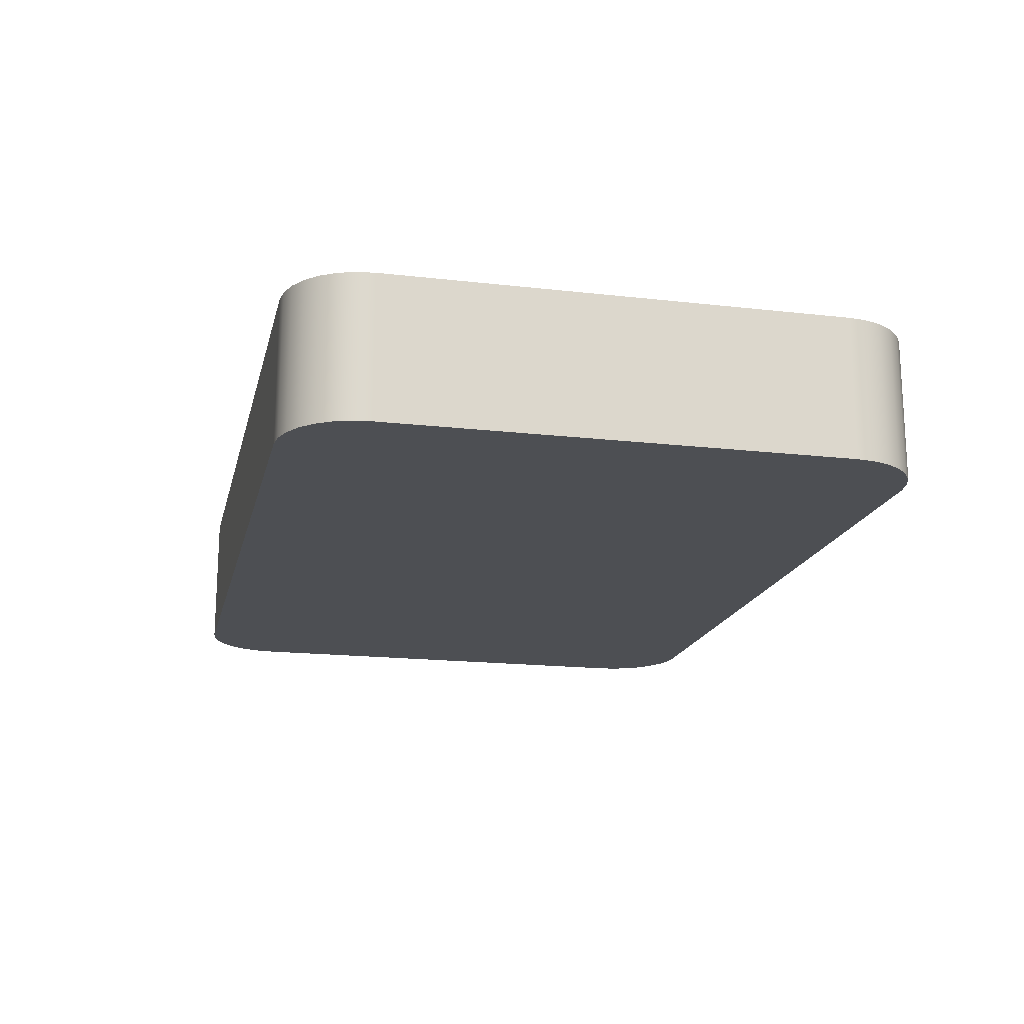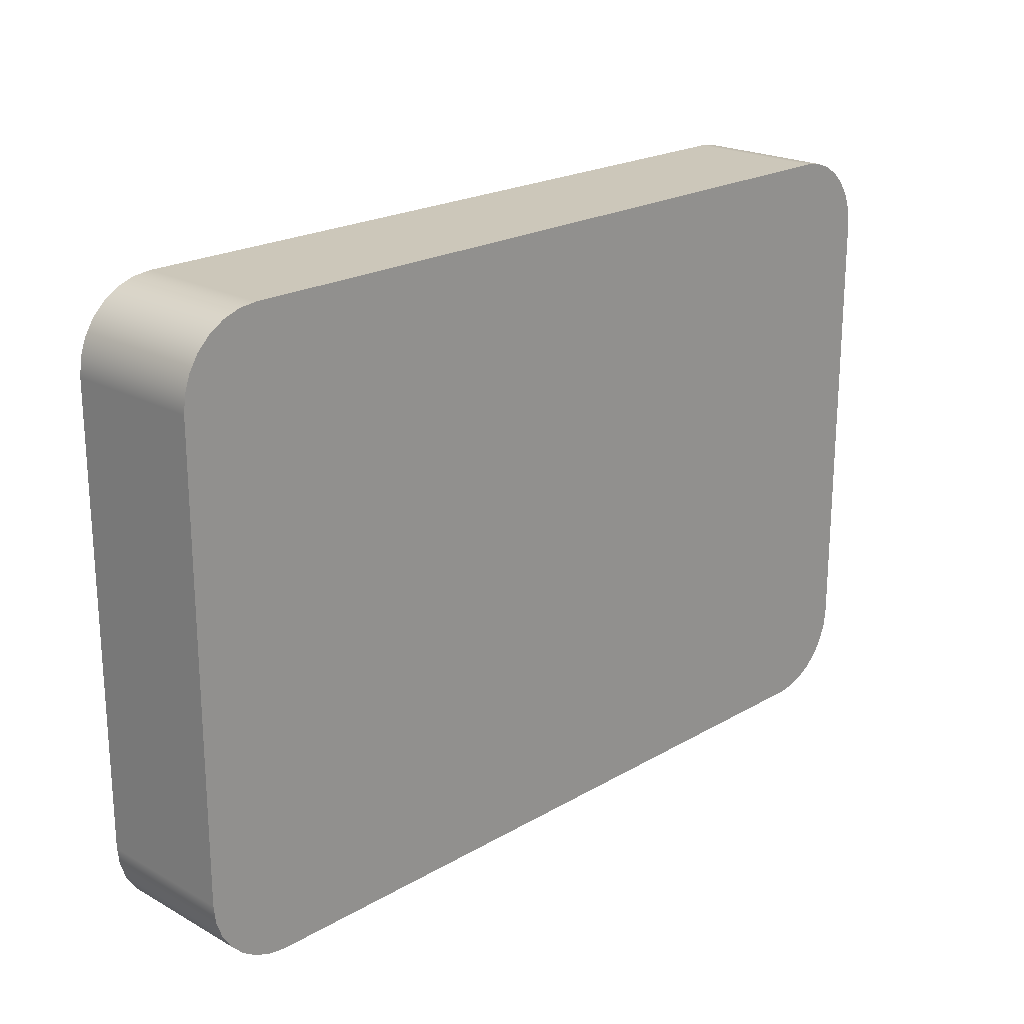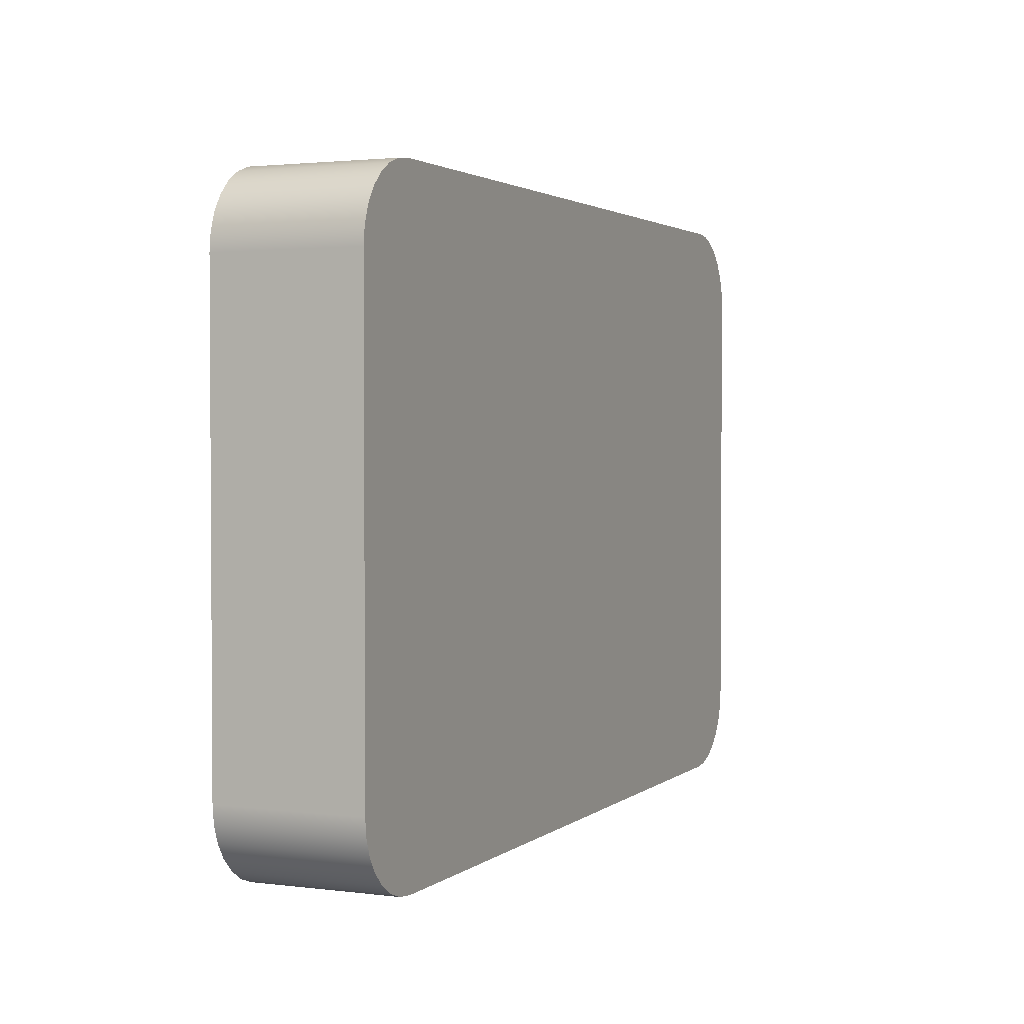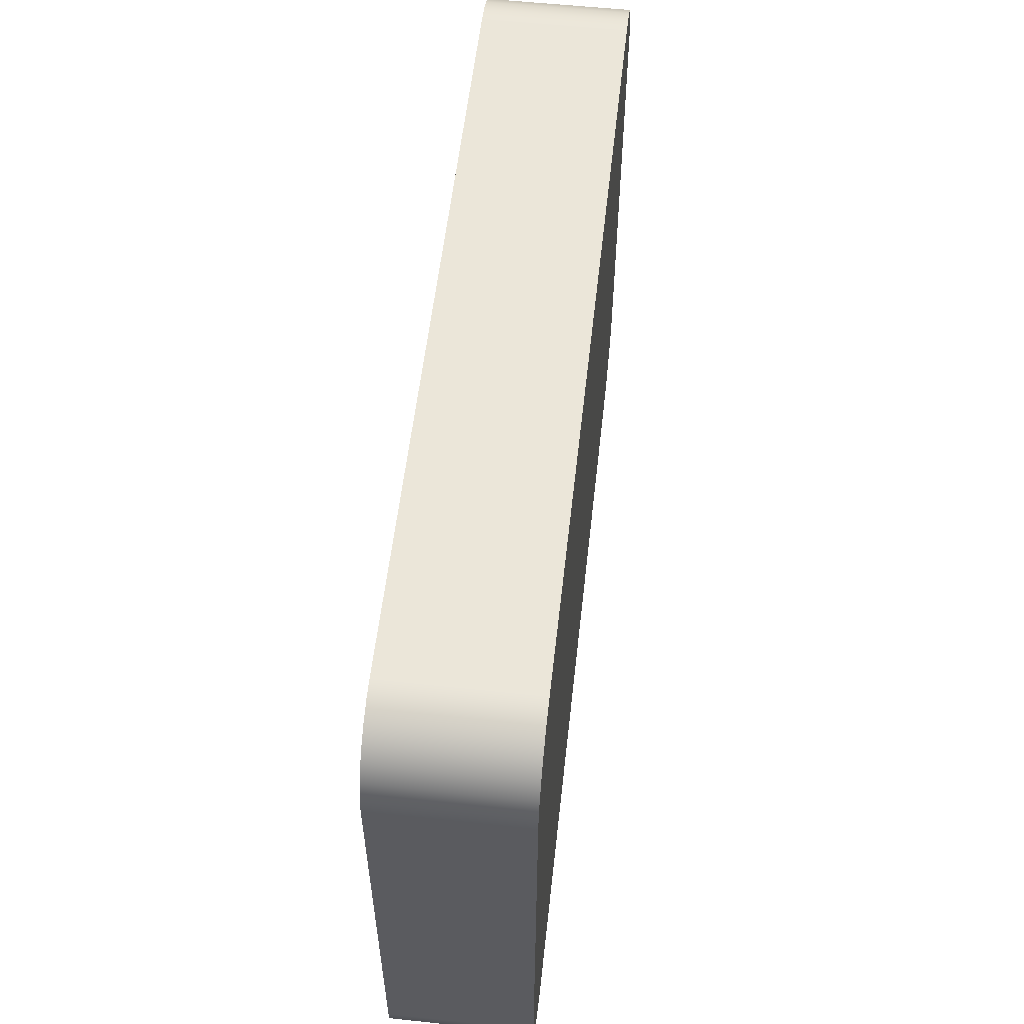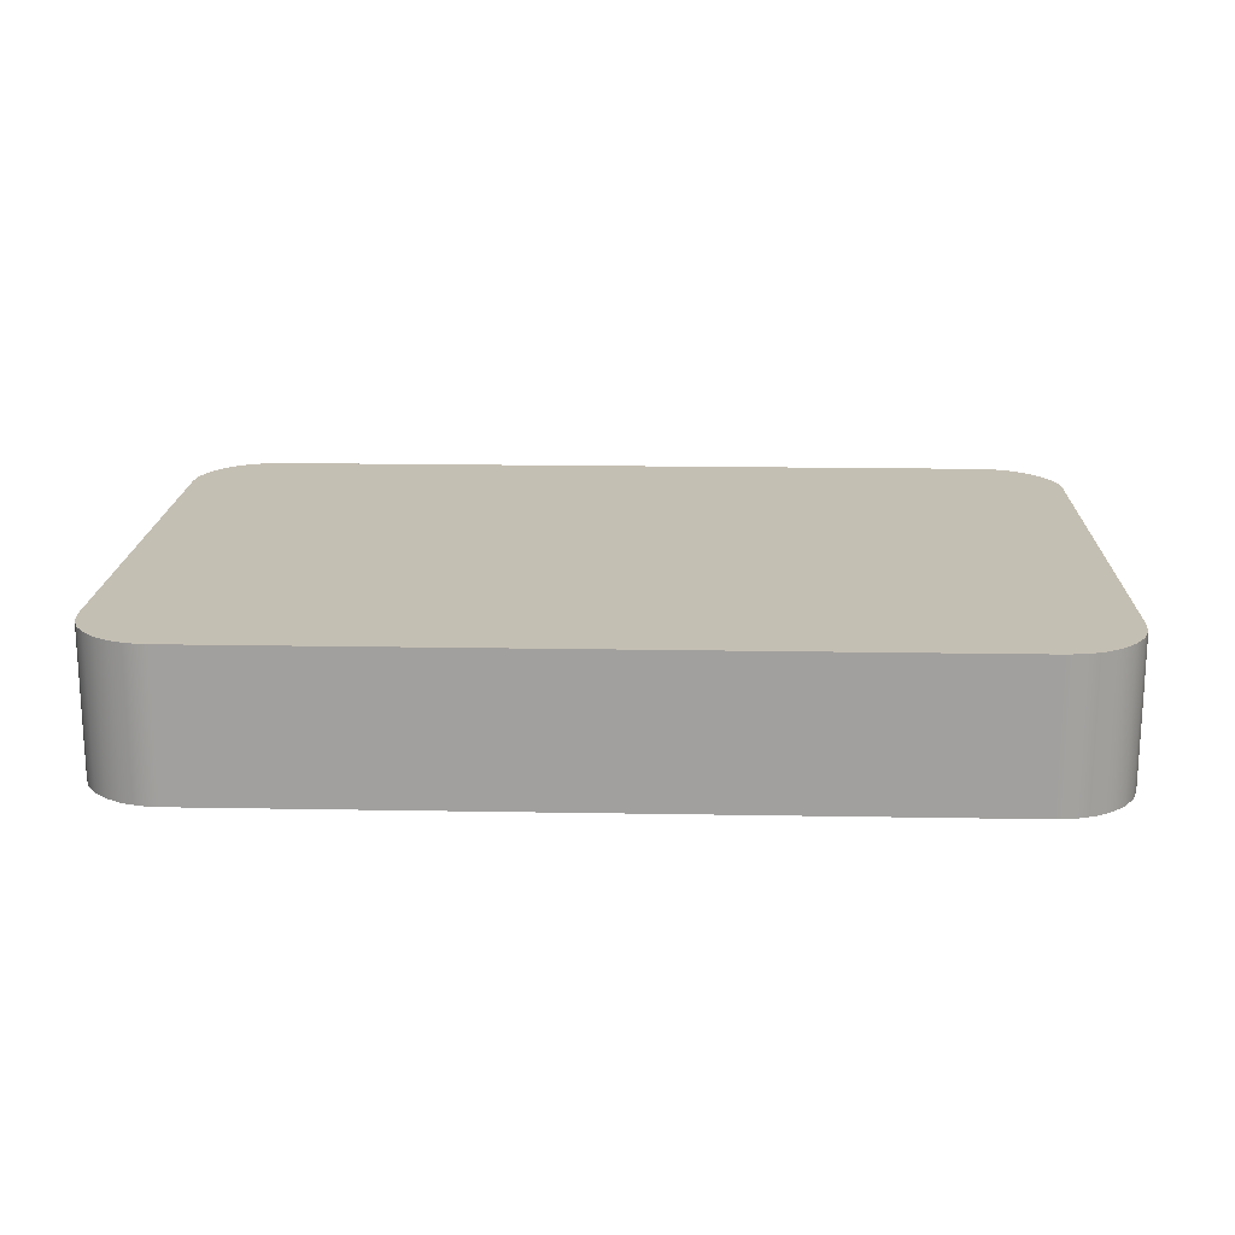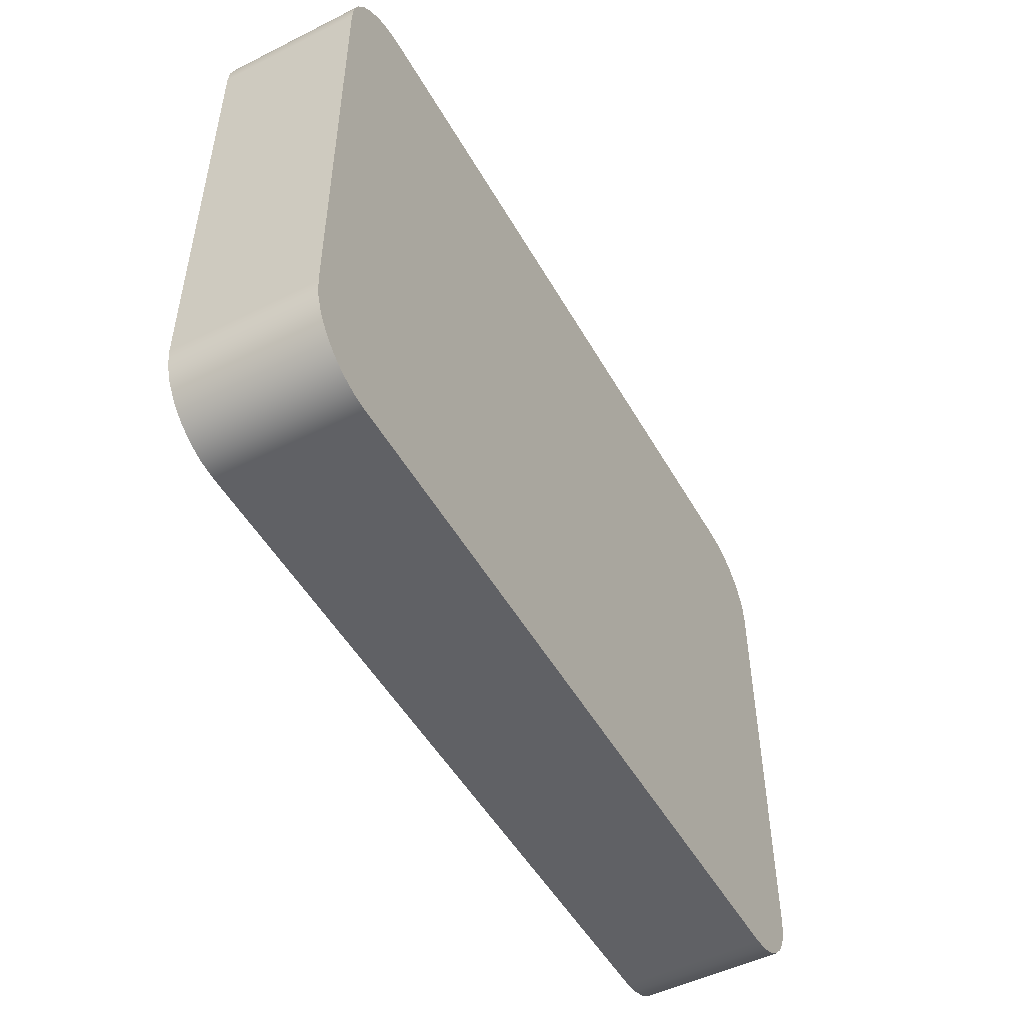
<metadata>
{"format":"obj","ext":"obj","renderer":"f3d","projection":"perspective","resolution":1024,"background":"white","views":[{"elev":-17.6,"azim":77.2,"up":"+Y"},{"elev":21.3,"azim":-45.7,"up":"+Z"},{"elev":2.2,"azim":-66.0,"up":"+Z"},{"elev":56.4,"azim":-83.6,"up":"+Z"},{"elev":17.8,"azim":2.0,"up":"+Y"},{"elev":-50.2,"azim":118.7,"up":"+Z"}]}
</metadata>
<code>
v -4.695 0 3.885
v -4.918 0 3.86
v -5.129 0 3.786
v -5.318 0 3.667
v -5.477 0 3.508
v -5.596 0 3.319
v -5.67 0 3.108
v -5.695 0 2.885
v -5.695 0 -2.885
v -5.67 0 -3.108
v -5.596 0 -3.319
v -5.477 0 -3.508
v -5.318 0 -3.667
v -5.129 0 -3.786
v -4.918 0 -3.86
v -4.695 0 -3.885
v 4.695 0 -3.885
v 4.918 0 -3.86
v 5.129 0 -3.786
v 5.318 0 -3.667
v 5.477 0 -3.508
v 5.596 0 -3.319
v 5.67 0 -3.108
v 5.695 0 -2.885
v 5.695 0 2.885
v 5.67 0 3.108
v 5.596 0 3.319
v 5.477 0 3.508
v 5.318 0 3.667
v 5.129 0 3.786
v 4.918 0 3.86
v 4.695 0 3.885
v 5.695 0 2.885
v 5.695 0 -2.885
v 5.695 1.81 -2.885
v 5.695 1.81 2.885
v 5.695 0 -2.885
v 5.67 0 -3.108
v 5.596 0 -3.319
v 5.477 0 -3.508
v 5.318 0 -3.667
v 5.129 0 -3.786
v 4.918 0 -3.86
v 4.695 0 -3.885
v 4.695 1.81 -3.885
v 4.918 1.81 -3.86
v 5.129 1.81 -3.786
v 5.318 1.81 -3.667
v 5.477 1.81 -3.508
v 5.596 1.81 -3.319
v 5.67 1.81 -3.108
v 5.695 1.81 -2.885
v 4.695 0 -3.885
v -4.695 0 -3.885
v -4.695 1.81 -3.885
v 4.695 1.81 -3.885
v -4.695 0 -3.885
v -4.918 0 -3.86
v -5.129 0 -3.786
v -5.318 0 -3.667
v -5.477 0 -3.508
v -5.596 0 -3.319
v -5.67 0 -3.108
v -5.695 0 -2.885
v -5.695 1.81 -2.885
v -5.67 1.81 -3.108
v -5.596 1.81 -3.319
v -5.477 1.81 -3.508
v -5.318 1.81 -3.667
v -5.129 1.81 -3.786
v -4.918 1.81 -3.86
v -4.695 1.81 -3.885
v -5.695 0 -2.885
v -5.695 0 2.885
v -5.695 1.81 2.885
v -5.695 1.81 -2.885
v 4.695 0 3.885
v 4.918 0 3.86
v 5.129 0 3.786
v 5.318 0 3.667
v 5.477 0 3.508
v 5.596 0 3.319
v 5.67 0 3.108
v 5.695 0 2.885
v 5.695 1.81 2.885
v 5.67 1.81 3.108
v 5.596 1.81 3.319
v 5.477 1.81 3.508
v 5.318 1.81 3.667
v 5.129 1.81 3.786
v 4.918 1.81 3.86
v 4.695 1.81 3.885
v -5.695 1.81 2.885
v -5.67 1.81 3.108
v -5.596 1.81 3.319
v -5.477 1.81 3.508
v -5.318 1.81 3.667
v -5.129 1.81 3.786
v -4.918 1.81 3.86
v -4.695 1.81 3.885
v 4.695 1.81 3.885
v 4.918 1.81 3.86
v 5.129 1.81 3.786
v 5.318 1.81 3.667
v 5.477 1.81 3.508
v 5.596 1.81 3.319
v 5.67 1.81 3.108
v 5.695 1.81 2.885
v 5.695 1.81 -2.885
v 5.67 1.81 -3.108
v 5.596 1.81 -3.319
v 5.477 1.81 -3.508
v 5.318 1.81 -3.667
v 5.129 1.81 -3.786
v 4.918 1.81 -3.86
v 4.695 1.81 -3.885
v -4.695 1.81 -3.885
v -4.918 1.81 -3.86
v -5.129 1.81 -3.786
v -5.318 1.81 -3.667
v -5.477 1.81 -3.508
v -5.596 1.81 -3.319
v -5.67 1.81 -3.108
v -5.695 1.81 -2.885
v -4.695 0 3.885
v 4.695 0 3.885
v 4.695 1.81 3.885
v -4.695 1.81 3.885
v -5.695 0 2.885
v -5.67 0 3.108
v -5.596 0 3.319
v -5.477 0 3.508
v -5.318 0 3.667
v -5.129 0 3.786
v -4.918 0 3.86
v -4.695 0 3.885
v -4.695 1.81 3.885
v -4.918 1.81 3.86
v -5.129 1.81 3.786
v -5.318 1.81 3.667
v -5.477 1.81 3.508
v -5.596 1.81 3.319
v -5.67 1.81 3.108
v -5.695 1.81 2.885
f 2 3 1
f 1 3 4
f 1 4 5
f 5 6 1
f 1 6 7
f 1 7 8
f 9 24 8
f 8 24 25
f 8 25 1
f 1 25 32
f 32 25 26
f 32 26 27
f 10 16 9
f 9 16 17
f 9 17 24
f 24 17 23
f 23 17 22
f 22 17 21
f 21 17 20
f 20 17 19
f 19 17 18
f 10 11 16
f 16 11 12
f 16 12 13
f 13 14 16
f 16 14 15
f 27 28 32
f 32 28 29
f 32 29 30
f 30 31 32
f 33 34 36
f 36 34 35
f 52 37 51
f 51 37 38
f 51 38 50
f 50 38 39
f 50 39 49
f 49 39 40
f 49 40 48
f 48 40 41
f 48 41 47
f 47 41 42
f 47 42 46
f 46 42 43
f 46 43 45
f 45 43 44
f 53 54 56
f 56 54 55
f 72 57 71
f 71 57 58
f 71 58 70
f 70 58 59
f 70 59 69
f 69 59 60
f 69 60 68
f 68 60 61
f 68 61 67
f 67 61 62
f 67 62 66
f 66 62 63
f 66 63 65
f 65 63 64
f 73 74 76
f 76 74 75
f 92 77 91
f 91 77 78
f 91 78 90
f 90 78 79
f 90 79 89
f 89 79 80
f 89 80 88
f 88 80 81
f 88 81 87
f 87 81 82
f 87 82 86
f 86 82 83
f 86 83 85
f 85 83 84
f 94 100 93
f 93 100 101
f 93 101 108
f 108 101 107
f 107 101 106
f 106 101 105
f 105 101 104
f 104 101 103
f 103 101 102
f 94 95 100
f 100 95 96
f 100 96 97
f 97 98 100
f 100 98 99
f 93 108 124
f 124 108 109
f 124 109 117
f 117 109 116
f 116 109 110
f 116 110 111
f 111 112 116
f 116 112 113
f 116 113 114
f 114 115 116
f 118 119 117
f 117 119 120
f 117 120 121
f 121 122 117
f 117 122 123
f 117 123 124
f 125 126 128
f 128 126 127
f 144 129 143
f 143 129 130
f 143 130 142
f 142 130 131
f 142 131 141
f 141 131 132
f 141 132 140
f 140 132 133
f 140 133 139
f 139 133 134
f 139 134 138
f 138 134 135
f 138 135 137
f 137 135 136

</code>
